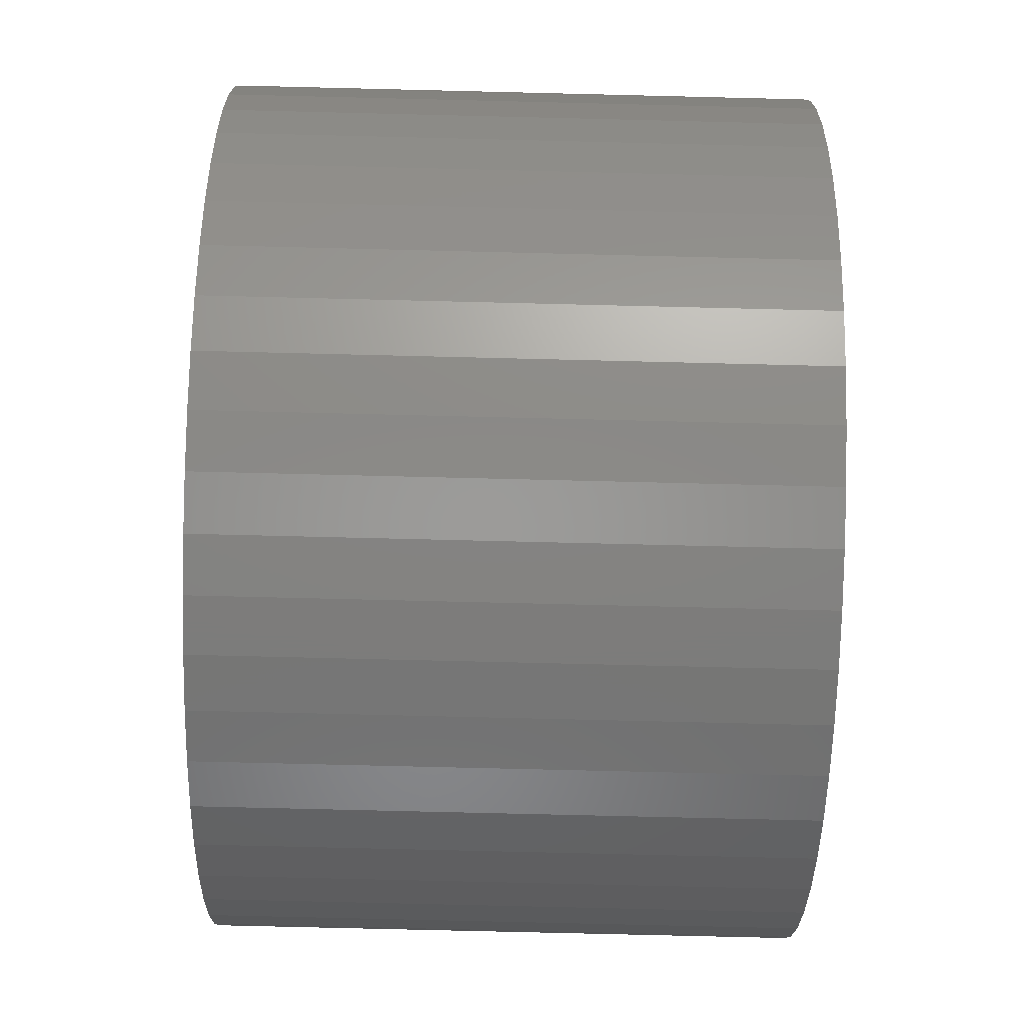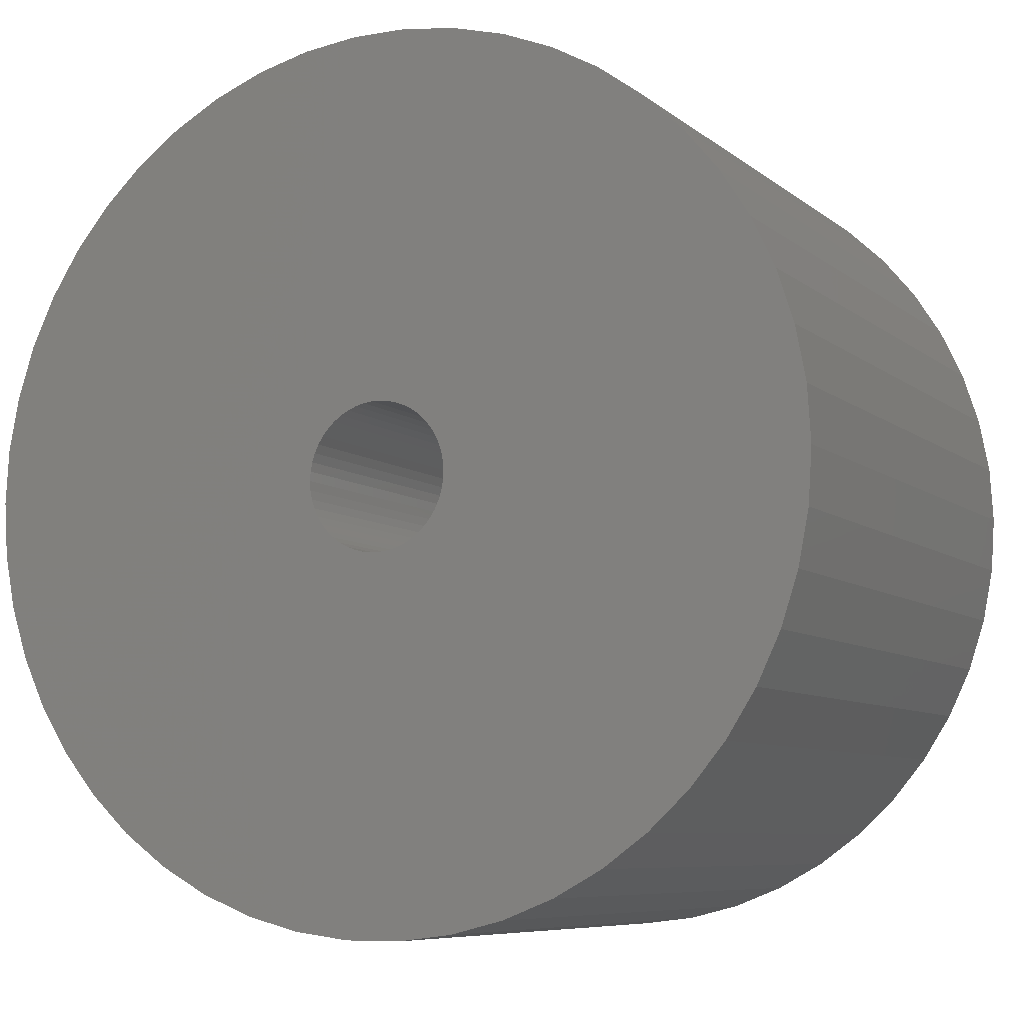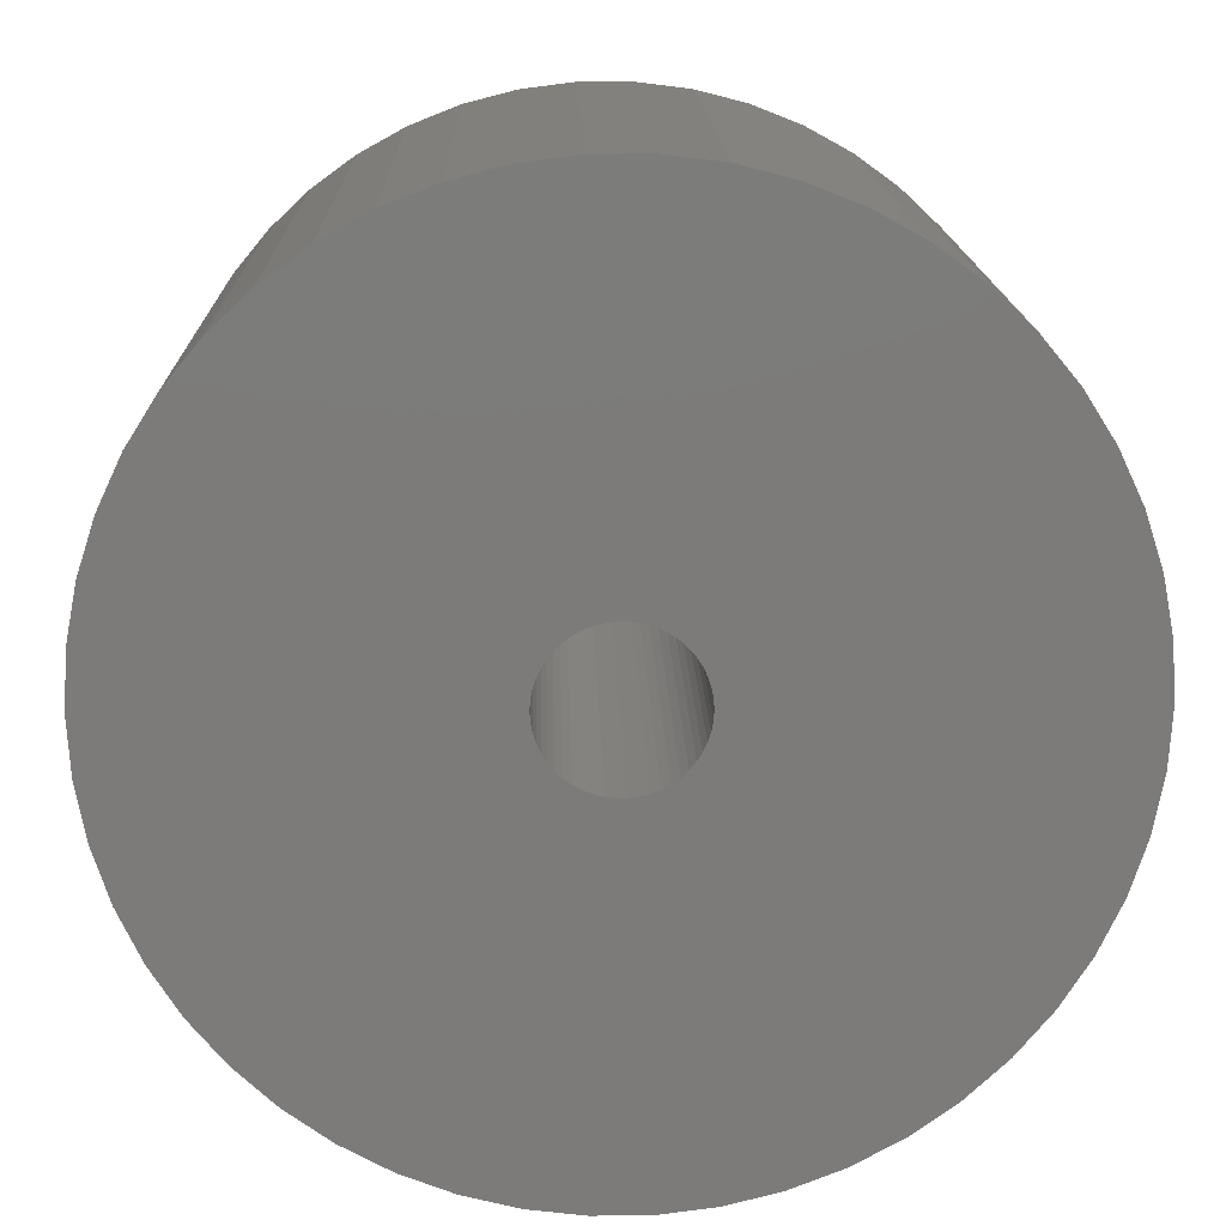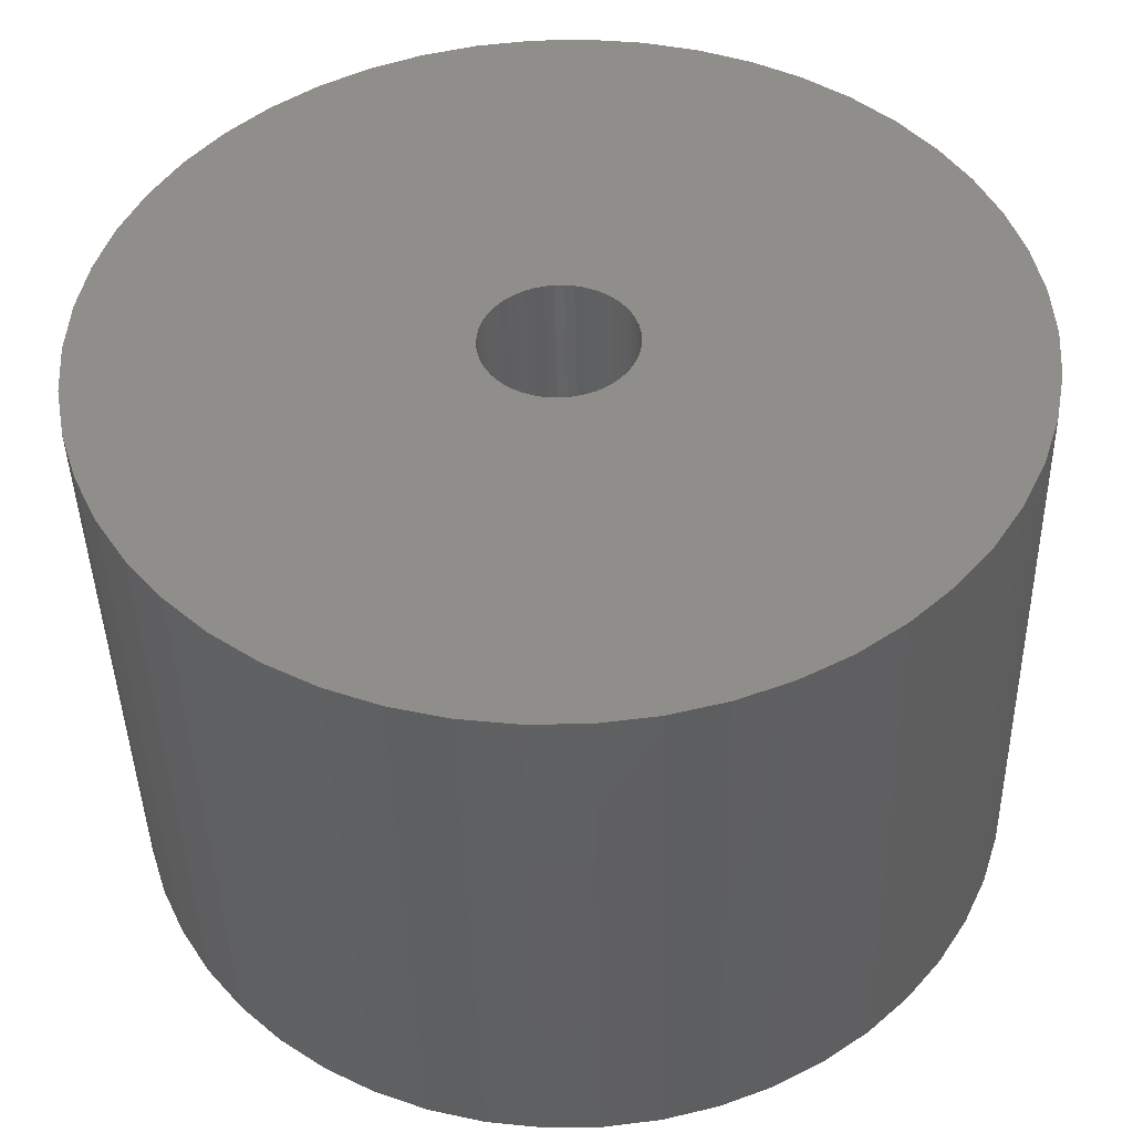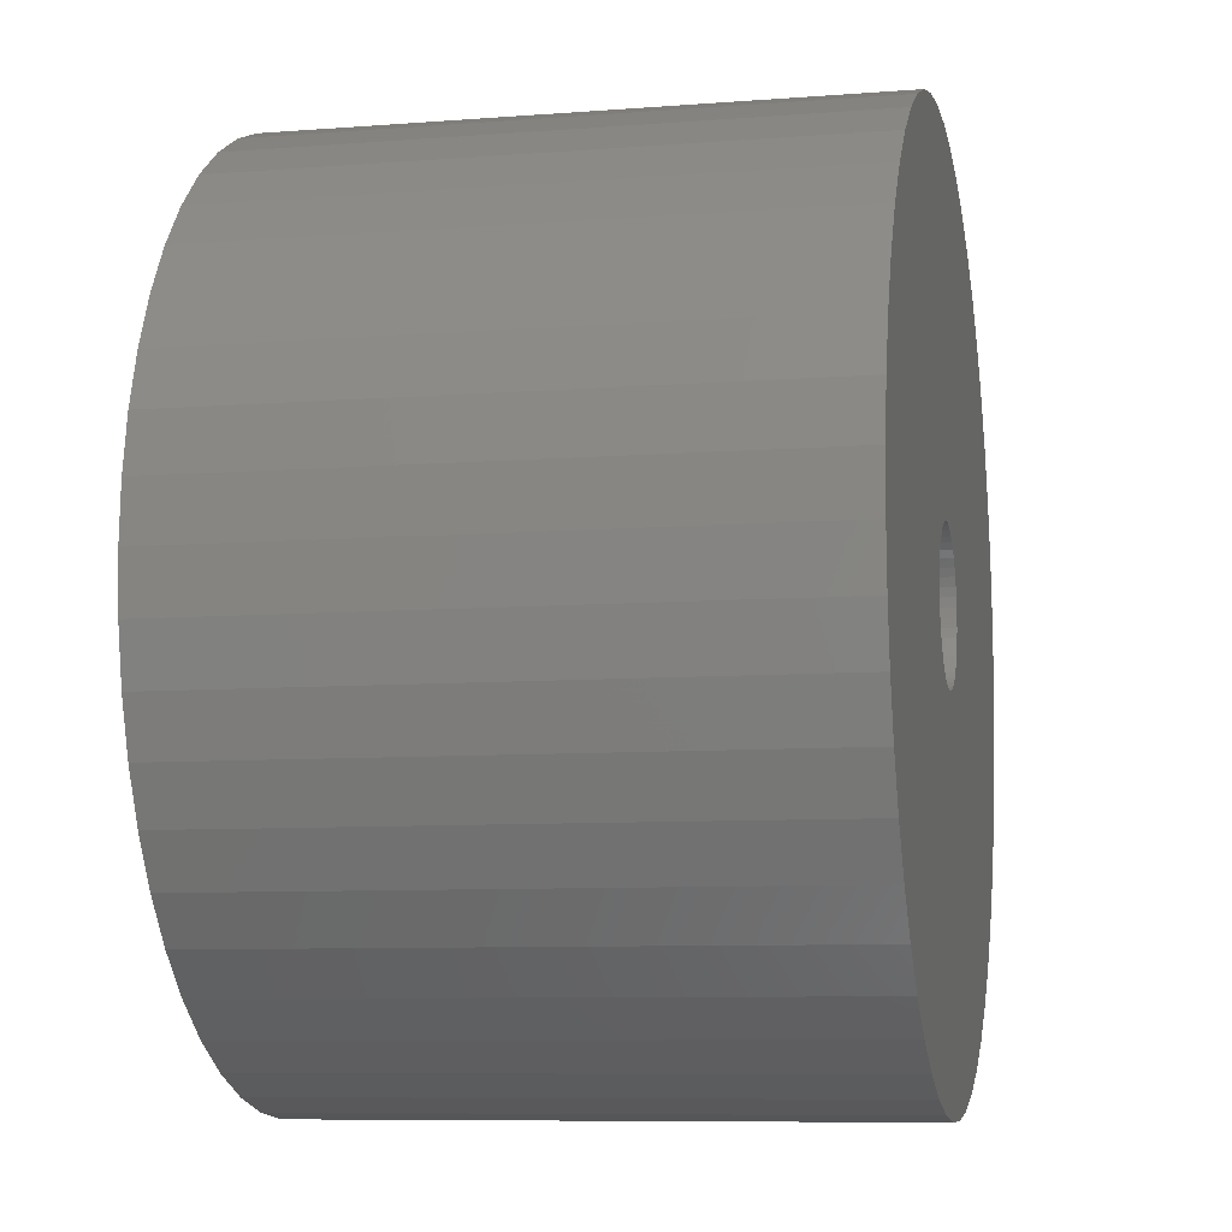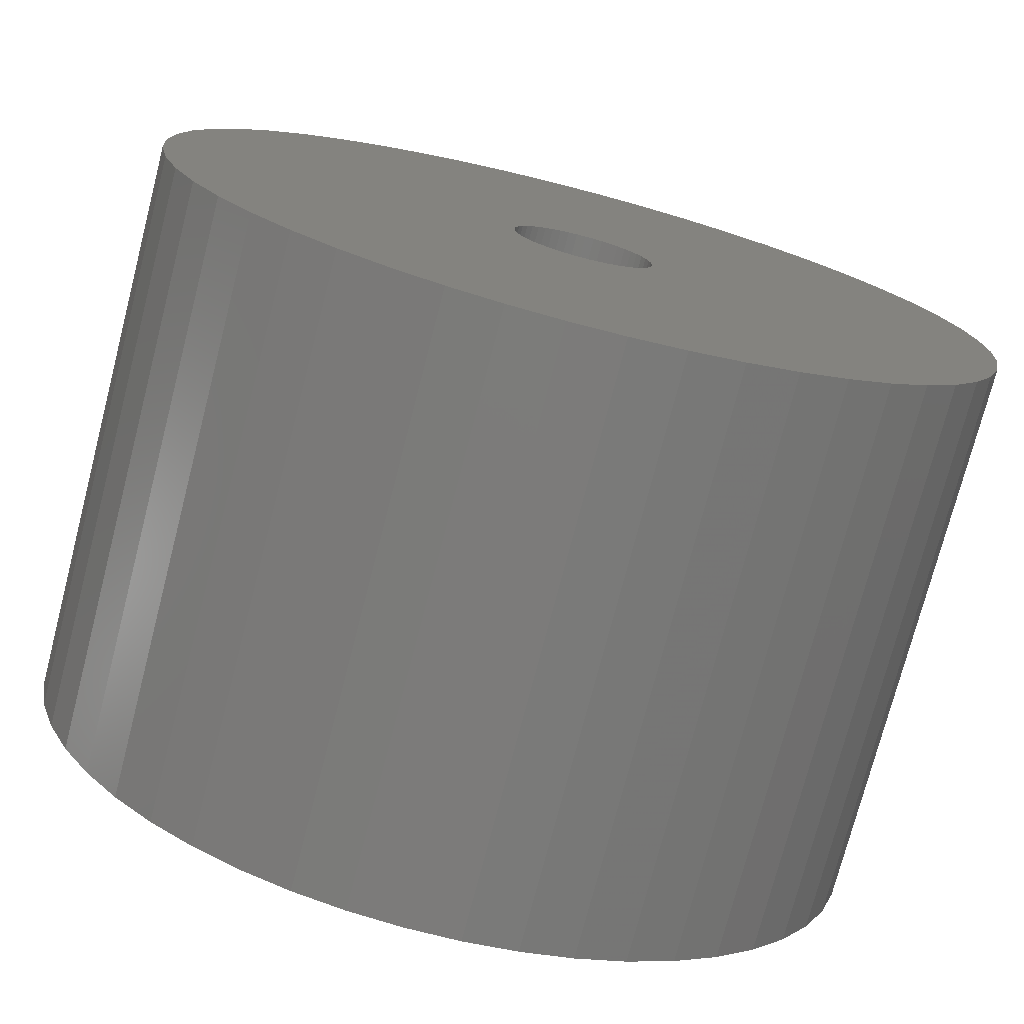
<metadata>
{"format":"stl","ext":"stl","renderer":"f3d","projection":"perspective","resolution":1024,"background":"white","views":[{"elev":-75.8,"azim":88.6,"up":"+Y"},{"elev":-7.5,"azim":-153.6,"up":"+Y"},{"elev":15.3,"azim":178.6,"up":"+Y"},{"elev":-42.9,"azim":1.3,"up":"+Y"},{"elev":-8.2,"azim":102.1,"up":"+Y"},{"elev":-74.7,"azim":-14.5,"up":"+Y"}]}
</metadata>
<code>
# stl→obj: 200 verts, 400 faces
v 18 0 12
v 17.86 2.256 -12
v 17.86 2.256 12
v 18 0 -12
v -18 0 -12
v -17.86 2.256 12
v -17.86 2.256 -12
v -18 0 12
v 1.13 17.96 -12
v -1.13 17.96 12
v 1.13 17.96 12
v -1.13 17.96 -12
v -1.13 -17.96 -12
v 1.13 -17.96 12
v -1.13 -17.96 12
v 1.13 -17.96 -12
v 13.12 12.32 -12
v 11.47 13.87 12
v 13.12 12.32 12
v 11.47 13.87 -12
v -11.47 13.87 -12
v -13.12 12.32 12
v -11.47 13.87 12
v -13.12 12.32 -12
v -5.562 17.12 -12
v -7.664 16.29 12
v -5.562 17.12 12
v -7.664 16.29 -12
v 15.77 -8.672 12
v 16.74 -6.626 -12
v 16.74 -6.626 12
v 15.77 -8.672 -12
v 16.74 6.626 12
v 15.77 8.672 -12
v 15.77 8.672 12
v 16.74 6.626 -12
v 17.43 4.476 -12
v 17.43 4.476 12
v 14.56 10.58 -12
v 14.56 10.58 12
v 7.664 16.29 -12
v 5.562 17.12 12
v 7.664 16.29 12
v 5.562 17.12 -12
v 3.373 17.68 12
v 3.373 17.68 -12
v 9.645 15.2 -12
v 9.645 15.2 12
v -16.74 6.626 -12
v -15.77 8.672 12
v -15.77 8.672 -12
v -16.74 6.626 12
v -14.56 10.58 -12
v -14.56 10.58 12
v -17.43 4.476 -12
v -17.43 4.476 12
v -9.645 15.2 12
v -9.645 15.2 -12
v -3.373 17.68 12
v -3.373 17.68 -12
v 3.373 -17.68 12
v 3.373 -17.68 -12
v 5.562 -17.12 -12
v 7.664 -16.29 12
v 5.562 -17.12 12
v 7.664 -16.29 -12
v 3 0 12
v 2.976 0.376 12
v 17.86 -2.256 12
v 2.906 0.7461 12
v 2.976 -0.376 12
v 2.789 1.104 12
v 17.43 -4.476 12
v 2.629 1.445 12
v 2.906 -0.7461 12
v 2.427 1.763 12
v 2.187 2.054 12
v 2.789 -1.104 12
v 1.912 2.312 12
v 1.607 2.533 12
v 2.629 -1.445 12
v 1.277 2.714 12
v 14.56 -10.58 12
v 0.9271 2.853 12
v 2.427 -1.763 12
v 13.12 -12.32 12
v 0.5621 2.947 12
v 0.1884 2.994 12
v -0.1884 2.994 12
v -0.5621 2.947 12
v -0.9271 2.853 12
v -1.277 2.714 12
v -1.607 2.533 12
v -1.912 2.312 12
v -2.187 2.054 12
v -2.427 1.763 12
v 2.187 -2.054 12
v 11.47 -13.87 12
v 1.912 -2.312 12
v 9.645 -15.2 12
v 1.607 -2.533 12
v 1.277 -2.714 12
v 0.9271 -2.853 12
v 0.5621 -2.947 12
v 0.1884 -2.994 12
v -0.1884 -2.994 12
v -0.5621 -2.947 12
v -3.373 -17.68 12
v -0.9271 -2.853 12
v -5.562 -17.12 12
v -1.277 -2.714 12
v -7.664 -16.29 12
v -1.607 -2.533 12
v -9.645 -15.2 12
v -1.912 -2.312 12
v -11.47 -13.87 12
v -2.187 -2.054 12
v -13.12 -12.32 12
v -2.427 -1.763 12
v -14.56 -10.58 12
v -2.629 -1.445 12
v -15.77 -8.672 12
v -2.789 -1.104 12
v -16.74 -6.626 12
v -2.906 -0.7461 12
v -17.43 -4.476 12
v -2.976 -0.376 12
v -17.86 -2.256 12
v -3 0 12
v -2.629 1.445 12
v -2.789 1.104 12
v -2.906 0.7461 12
v -2.976 0.376 12
v 17.86 -2.256 -12
v 14.56 -10.58 -12
v 13.12 -12.32 -12
v 17.43 -4.476 -12
v -13.12 -12.32 -12
v -11.47 -13.87 -12
v -15.77 -8.672 -12
v -16.74 -6.626 -12
v -14.56 -10.58 -12
v 3 0 -12
v 2.976 -0.376 -12
v 2.906 -0.7461 -12
v 2.976 0.376 -12
v 2.789 -1.104 -12
v 2.629 -1.445 -12
v 2.906 0.7461 -12
v 2.427 -1.763 -12
v 2.187 -2.054 -12
v 11.47 -13.87 -12
v 2.789 1.104 -12
v 1.912 -2.312 -12
v 9.645 -15.2 -12
v 1.607 -2.533 -12
v 2.629 1.445 -12
v 1.277 -2.714 -12
v 0.9271 -2.853 -12
v 2.427 1.763 -12
v 0.5621 -2.947 -12
v 0.1884 -2.994 -12
v -0.1884 -2.994 -12
v -0.5621 -2.947 -12
v -3.373 -17.68 -12
v -0.9271 -2.853 -12
v -5.562 -17.12 -12
v -1.277 -2.714 -12
v -7.664 -16.29 -12
v -1.607 -2.533 -12
v -9.645 -15.2 -12
v -1.912 -2.312 -12
v -2.187 -2.054 -12
v -2.427 -1.763 -12
v 2.187 2.054 -12
v 1.912 2.312 -12
v 1.607 2.533 -12
v 1.277 2.714 -12
v 0.9271 2.853 -12
v 0.5621 2.947 -12
v 0.1884 2.994 -12
v -0.1884 2.994 -12
v -0.5621 2.947 -12
v -0.9271 2.853 -12
v -1.277 2.714 -12
v -1.607 2.533 -12
v -1.912 2.312 -12
v -2.187 2.054 -12
v -2.427 1.763 -12
v -2.629 1.445 -12
v -2.789 1.104 -12
v -2.906 0.7461 -12
v -2.976 0.376 -12
v -3 0 -12
v -2.629 -1.445 -12
v -2.789 -1.104 -12
v -2.906 -0.7461 -12
v -17.43 -4.476 -12
v -2.976 -0.376 -12
v -17.86 -2.256 -12
f 1 2 3
f 2 1 4
f 5 6 7
f 6 5 8
f 9 10 11
f 10 9 12
f 13 14 15
f 14 13 16
f 17 18 19
f 18 17 20
f 21 22 23
f 22 21 24
f 25 26 27
f 26 25 28
f 29 30 31
f 30 29 32
f 33 34 35
f 34 33 36
f 3 37 38
f 37 3 2
f 35 39 40
f 39 35 34
f 41 42 43
f 42 41 44
f 44 45 42
f 45 44 46
f 47 43 48
f 43 47 41
f 49 50 51
f 50 49 52
f 53 22 24
f 22 53 54
f 55 52 49
f 52 55 56
f 28 57 26
f 57 28 58
f 12 59 10
f 59 12 60
f 16 61 14
f 61 16 62
f 63 64 65
f 64 63 66
f 38 36 33
f 36 38 37
f 40 17 19
f 17 40 39
f 46 11 45
f 11 46 9
f 20 48 18
f 48 20 47
f 51 54 53
f 54 51 50
f 7 56 55
f 56 7 6
f 67 1 3
f 68 3 38
f 1 67 69
f 70 38 33
f 71 69 67
f 72 33 35
f 69 71 73
f 74 35 40
f 75 73 71
f 76 40 19
f 73 75 31
f 77 19 18
f 78 31 75
f 79 18 48
f 31 78 29
f 80 48 43
f 81 29 78
f 82 43 42
f 29 81 83
f 84 42 45
f 85 83 81
f 83 85 86
f 3 68 67
f 38 70 68
f 33 72 70
f 35 74 72
f 40 76 74
f 19 77 76
f 18 79 77
f 48 80 79
f 43 82 80
f 87 45 11
f 42 84 82
f 45 87 84
f 11 88 87
f 11 89 88
f 10 89 11
f 89 10 90
f 59 90 10
f 90 59 91
f 27 91 59
f 91 27 92
f 26 92 27
f 92 26 93
f 57 93 26
f 93 57 94
f 23 94 57
f 94 23 95
f 95 22 96
f 22 95 23
f 97 86 85
f 86 97 98
f 99 98 97
f 98 99 100
f 101 100 99
f 100 101 64
f 102 64 101
f 64 102 65
f 103 65 102
f 65 103 61
f 104 61 103
f 61 104 14
f 105 14 104
f 106 14 105
f 15 106 107
f 108 107 109
f 106 15 14
f 110 109 111
f 112 111 113
f 114 113 115
f 116 115 117
f 118 117 119
f 120 119 121
f 122 121 123
f 124 123 125
f 126 125 127
f 107 108 15
f 128 127 129
f 54 96 22
f 96 54 130
f 109 110 108
f 50 130 54
f 111 112 110
f 130 50 131
f 113 114 112
f 52 131 50
f 115 116 114
f 131 52 132
f 117 118 116
f 56 132 52
f 119 120 118
f 132 56 133
f 121 122 120
f 6 133 56
f 123 124 122
f 133 6 129
f 125 126 124
f 8 129 6
f 127 128 126
f 129 8 128
f 58 23 57
f 23 58 21
f 60 27 59
f 27 60 25
f 69 4 1
f 4 69 134
f 86 135 83
f 135 86 136
f 31 137 73
f 137 31 30
f 73 134 69
f 134 73 137
f 138 116 118
f 116 138 139
f 140 124 141
f 124 140 122
f 138 120 142
f 120 138 118
f 143 4 134
f 144 134 137
f 4 143 2
f 145 137 30
f 146 2 143
f 147 30 32
f 2 146 37
f 148 32 135
f 149 37 146
f 150 135 136
f 37 149 36
f 151 136 152
f 153 36 149
f 154 152 155
f 36 153 34
f 156 155 66
f 157 34 153
f 158 66 63
f 34 157 39
f 159 63 62
f 160 39 157
f 39 160 17
f 134 144 143
f 137 145 144
f 30 147 145
f 32 148 147
f 135 150 148
f 136 151 150
f 152 154 151
f 155 156 154
f 66 158 156
f 161 62 16
f 63 159 158
f 62 161 159
f 16 162 161
f 16 163 162
f 13 163 16
f 163 13 164
f 165 164 13
f 164 165 166
f 167 166 165
f 166 167 168
f 169 168 167
f 168 169 170
f 171 170 169
f 170 171 172
f 139 172 171
f 172 139 173
f 173 138 174
f 138 173 139
f 175 17 160
f 17 175 20
f 176 20 175
f 20 176 47
f 177 47 176
f 47 177 41
f 178 41 177
f 41 178 44
f 179 44 178
f 44 179 46
f 180 46 179
f 46 180 9
f 181 9 180
f 182 9 181
f 12 182 183
f 60 183 184
f 182 12 9
f 25 184 185
f 28 185 186
f 58 186 187
f 21 187 188
f 24 188 189
f 53 189 190
f 51 190 191
f 49 191 192
f 55 192 193
f 183 60 12
f 7 193 194
f 142 174 138
f 174 142 195
f 184 25 60
f 140 195 142
f 185 28 25
f 195 140 196
f 186 58 28
f 141 196 140
f 187 21 58
f 196 141 197
f 188 24 21
f 198 197 141
f 189 53 24
f 197 198 199
f 190 51 53
f 200 199 198
f 191 49 51
f 199 200 194
f 192 55 49
f 5 194 200
f 193 7 55
f 194 5 7
f 66 100 64
f 100 66 155
f 83 32 29
f 32 83 135
f 141 126 198
f 126 141 124
f 62 65 61
f 65 62 63
f 165 15 108
f 15 165 13
f 169 110 112
f 110 169 167
f 167 108 110
f 108 167 165
f 171 112 114
f 112 171 169
f 142 122 140
f 122 142 120
f 198 128 200
f 128 198 126
f 200 8 5
f 8 200 128
f 152 86 98
f 86 152 136
f 155 98 100
f 98 155 152
f 139 114 116
f 114 139 171
f 143 68 146
f 68 143 67
f 129 193 133
f 193 129 194
f 182 88 89
f 88 182 181
f 162 106 105
f 106 162 163
f 176 77 79
f 77 176 175
f 188 94 95
f 94 188 187
f 185 91 92
f 91 185 184
f 150 81 148
f 81 150 85
f 153 74 157
f 74 153 72
f 146 70 149
f 70 146 68
f 179 82 84
f 82 179 178
f 180 84 87
f 84 180 179
f 177 79 80
f 79 177 176
f 131 190 130
f 190 131 191
f 132 191 131
f 191 132 192
f 184 90 91
f 90 184 183
f 117 174 119
f 174 117 173
f 161 105 104
f 105 161 162
f 149 72 153
f 72 149 70
f 160 77 175
f 77 160 76
f 157 76 160
f 76 157 74
f 181 87 88
f 87 181 180
f 178 80 82
f 80 178 177
f 130 189 96
f 189 130 190
f 96 188 95
f 188 96 189
f 133 192 132
f 192 133 193
f 186 92 93
f 92 186 185
f 187 93 94
f 93 187 186
f 183 89 90
f 89 183 182
f 151 99 97
f 99 151 154
f 145 71 144
f 71 145 75
f 148 78 147
f 78 148 81
f 151 85 150
f 85 151 97
f 144 67 143
f 67 144 71
f 170 115 113
f 115 170 172
f 172 117 115
f 117 172 173
f 119 195 121
f 195 119 174
f 123 197 125
f 197 123 196
f 127 194 129
f 194 127 199
f 158 103 102
f 103 158 159
f 159 104 103
f 104 159 161
f 154 101 99
f 101 154 156
f 156 102 101
f 102 156 158
f 147 75 145
f 75 147 78
f 163 107 106
f 107 163 164
f 164 109 107
f 109 164 166
f 121 196 123
f 196 121 195
f 125 199 127
f 199 125 197
f 166 111 109
f 111 166 168
f 168 113 111
f 113 168 170

</code>
